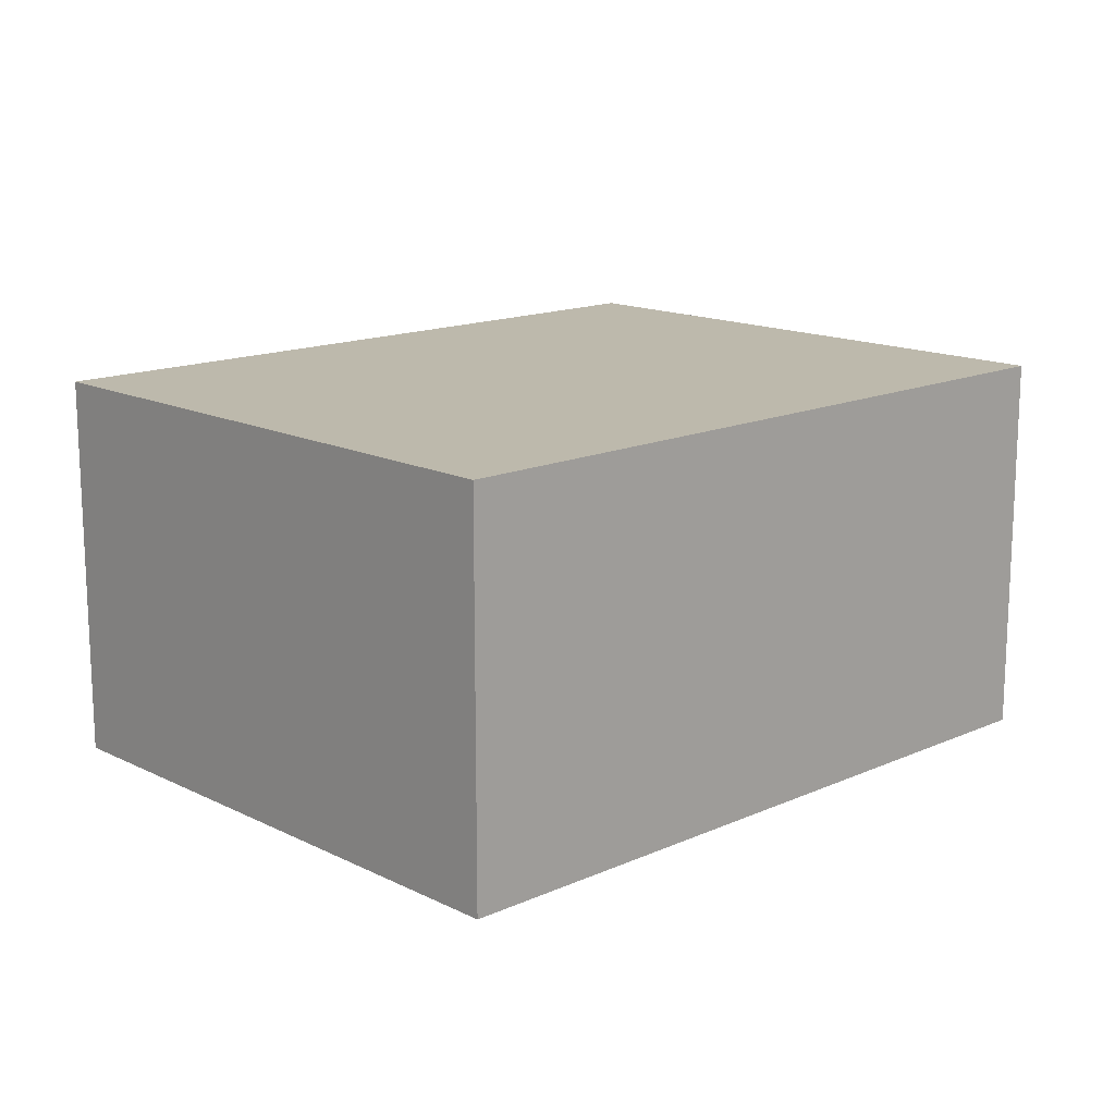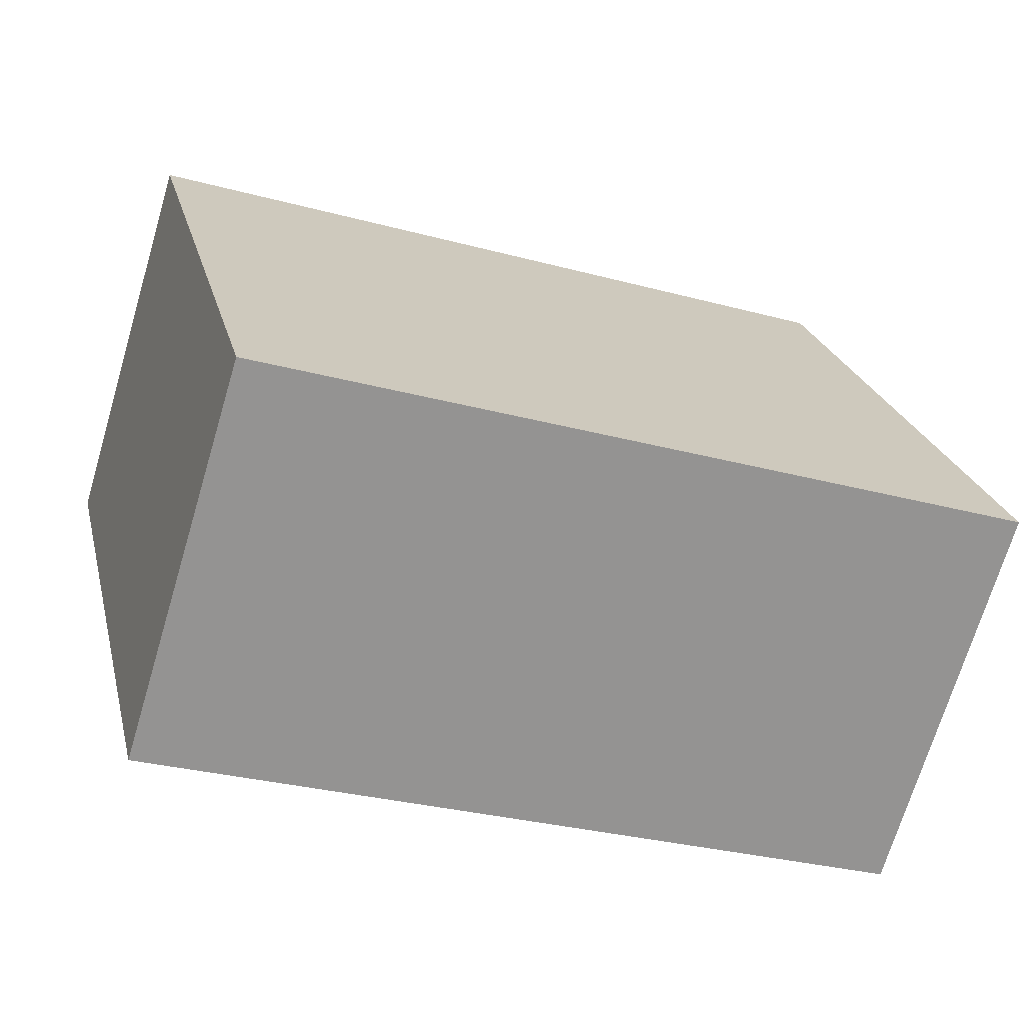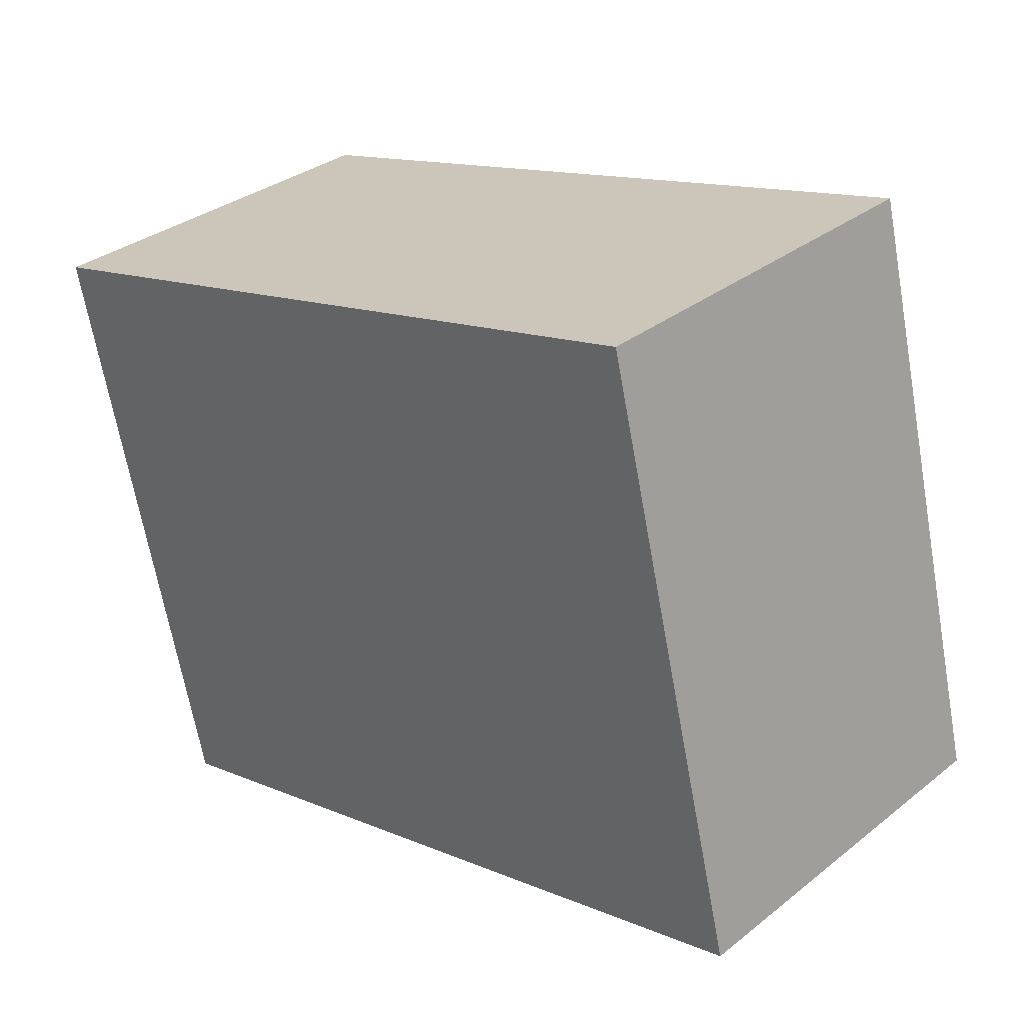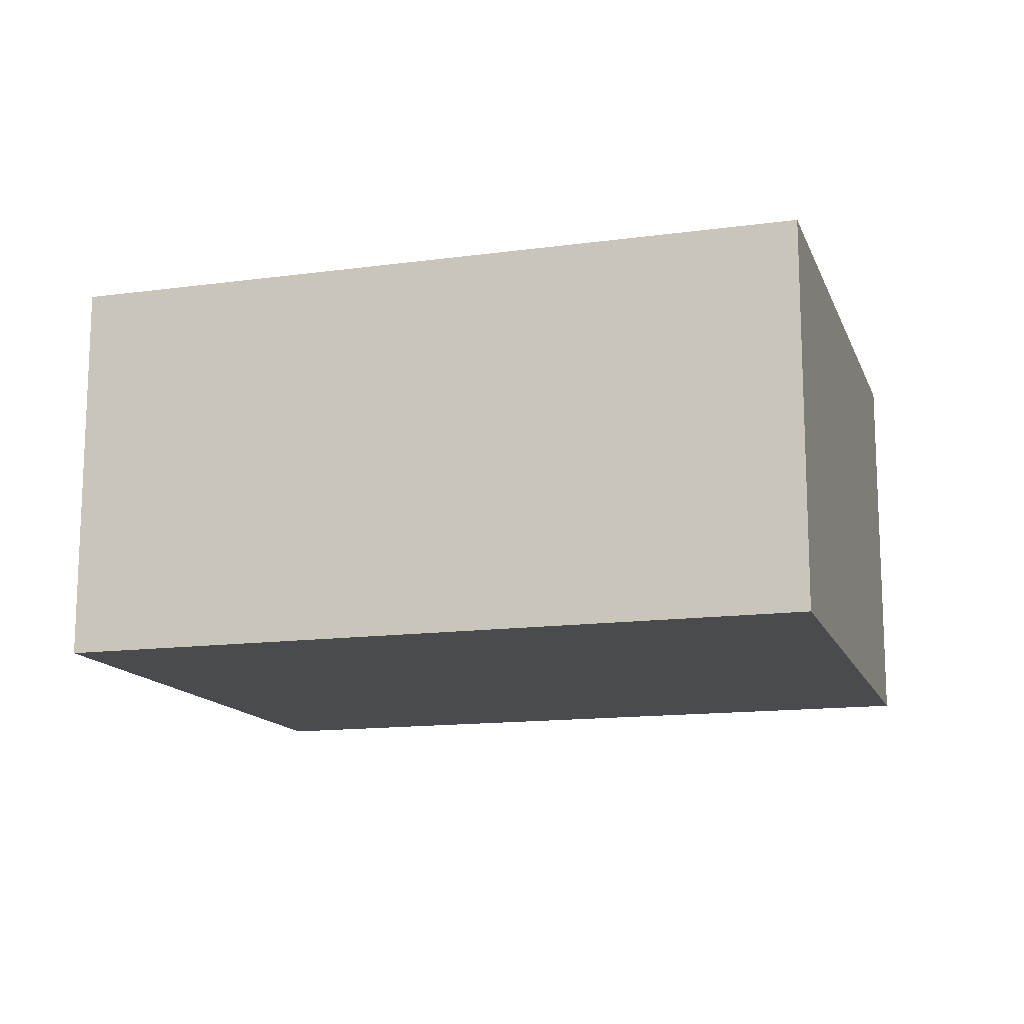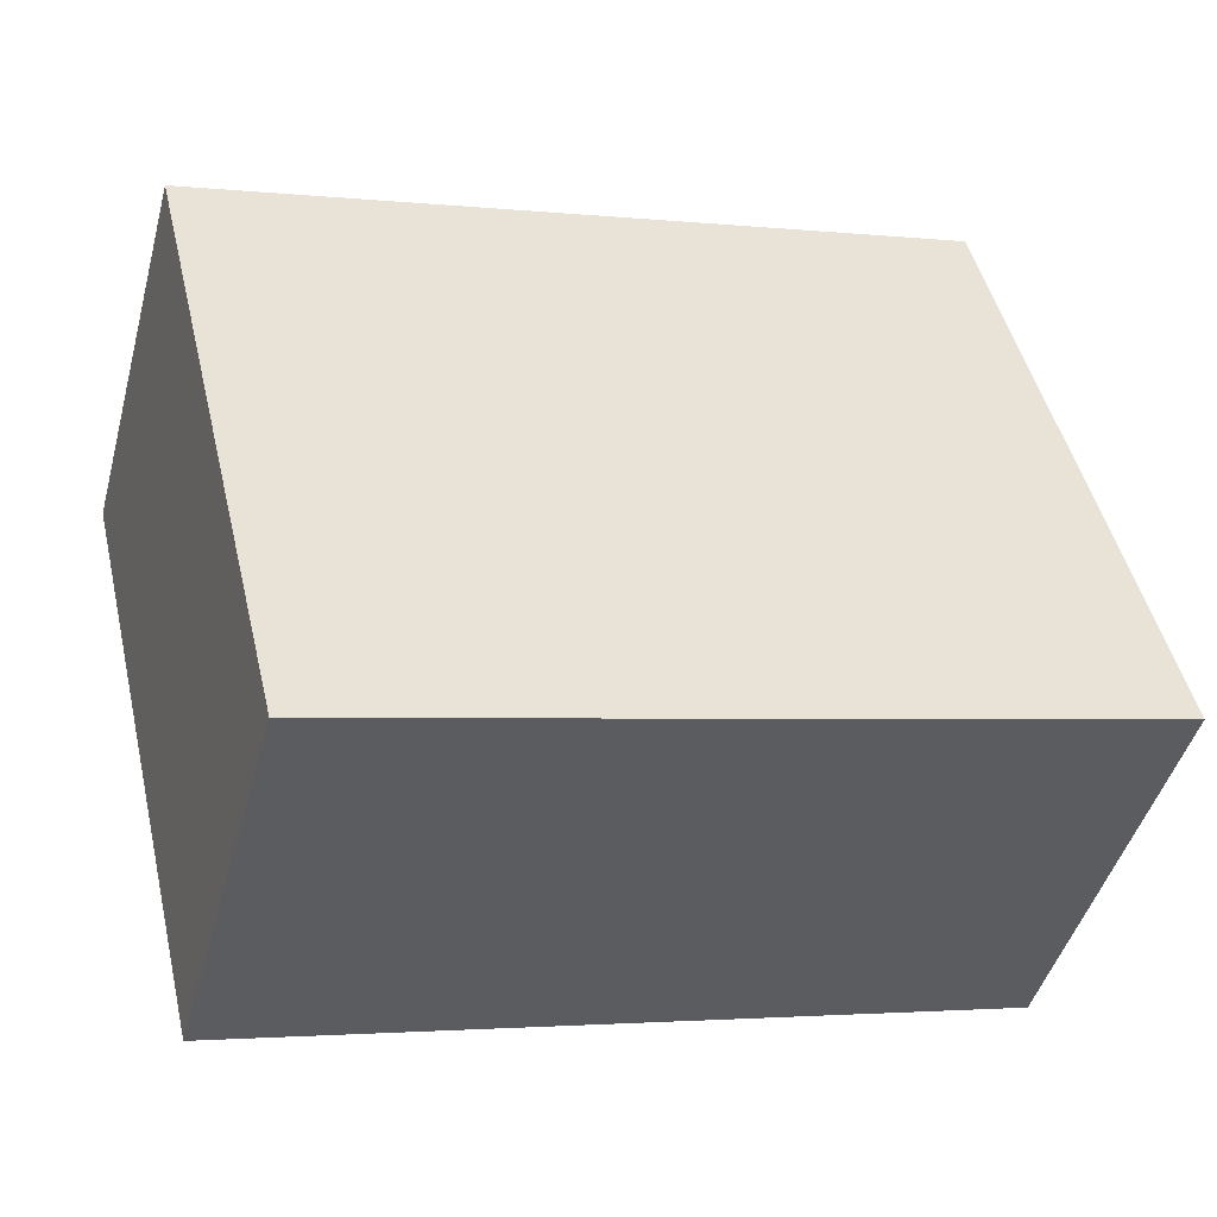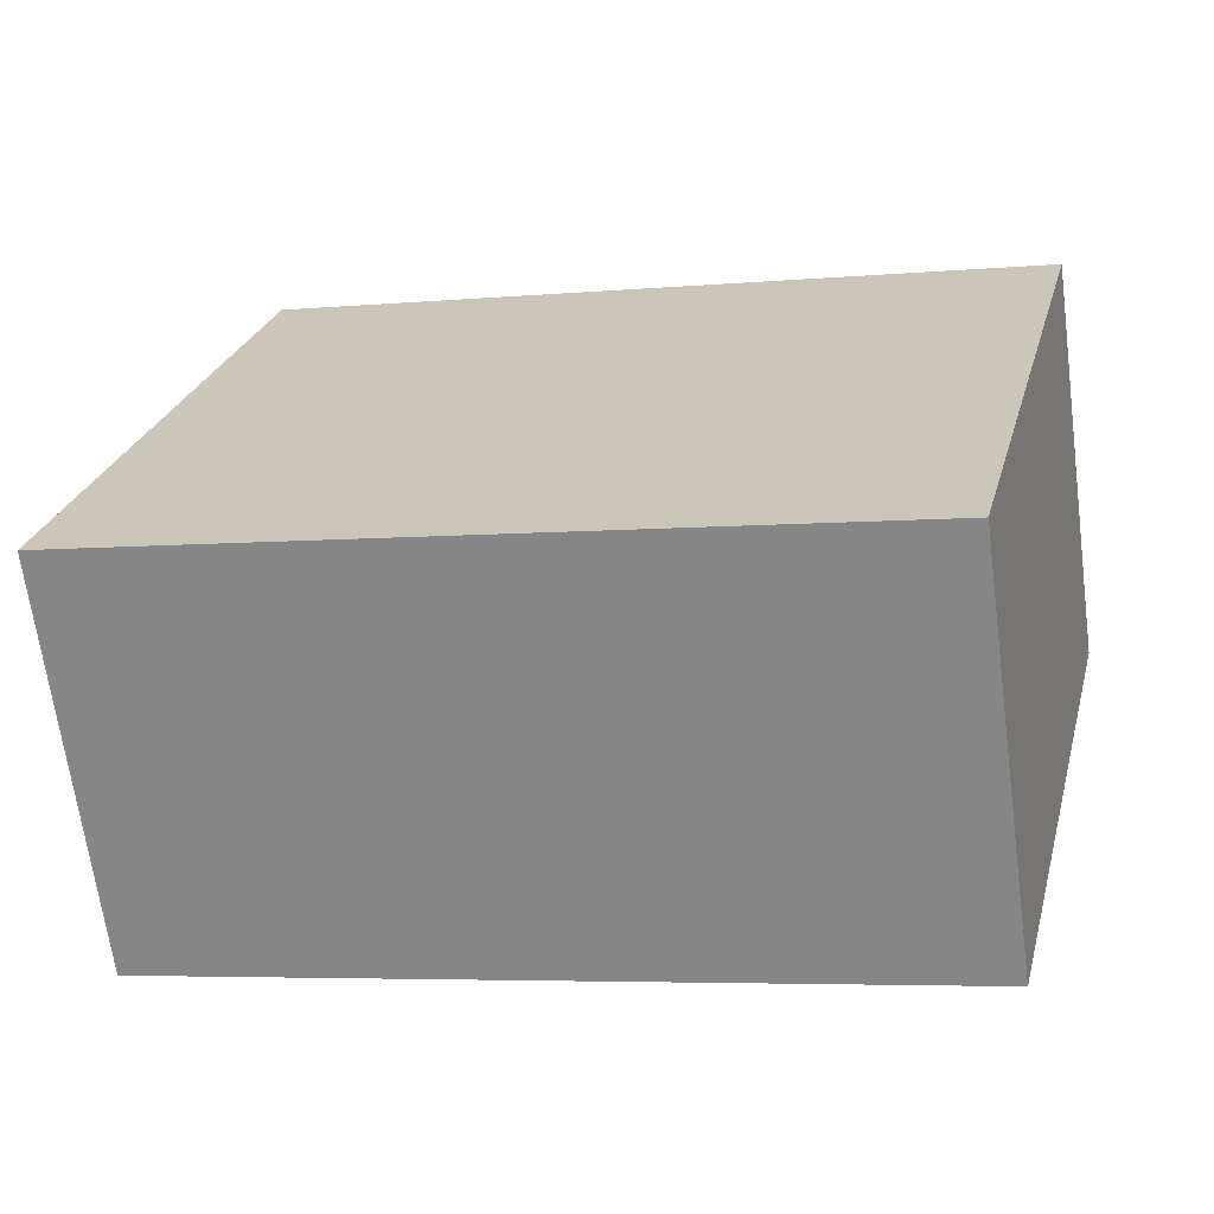
<metadata>
{"format":"obj","ext":"obj","renderer":"f3d","projection":"perspective","resolution":1024,"background":"white","views":[{"elev":15.0,"azim":150.1,"up":"+Y"},{"elev":-70.7,"azim":163.4,"up":"+Z"},{"elev":32.8,"azim":-137.2,"up":"+Z"},{"elev":-14.0,"azim":-149.5,"up":"+Y"},{"elev":-45.7,"azim":164.9,"up":"+Z"},{"elev":-66.9,"azim":7.6,"up":"+Z"}]}
</metadata>
<code>
v  0 3.682 2.255e-16
v  8.361 3.682 3.83
v  7.016 3.682 -1.713
v  1.378 3.682 5.529
v  8.361 -2.345e-16 3.83
v  7.016 1.049e-16 -1.713
v  0 0 0
v  1.378 -3.386e-16 5.529
g defaultobject
f 1 2 3
f 2 1 4
f 5 3 2
f 3 5 6
f 6 1 3
f 1 6 7
f 7 4 1
f 4 7 8
f 8 2 4
f 2 8 5
f 5 7 6
f 7 5 8

</code>
